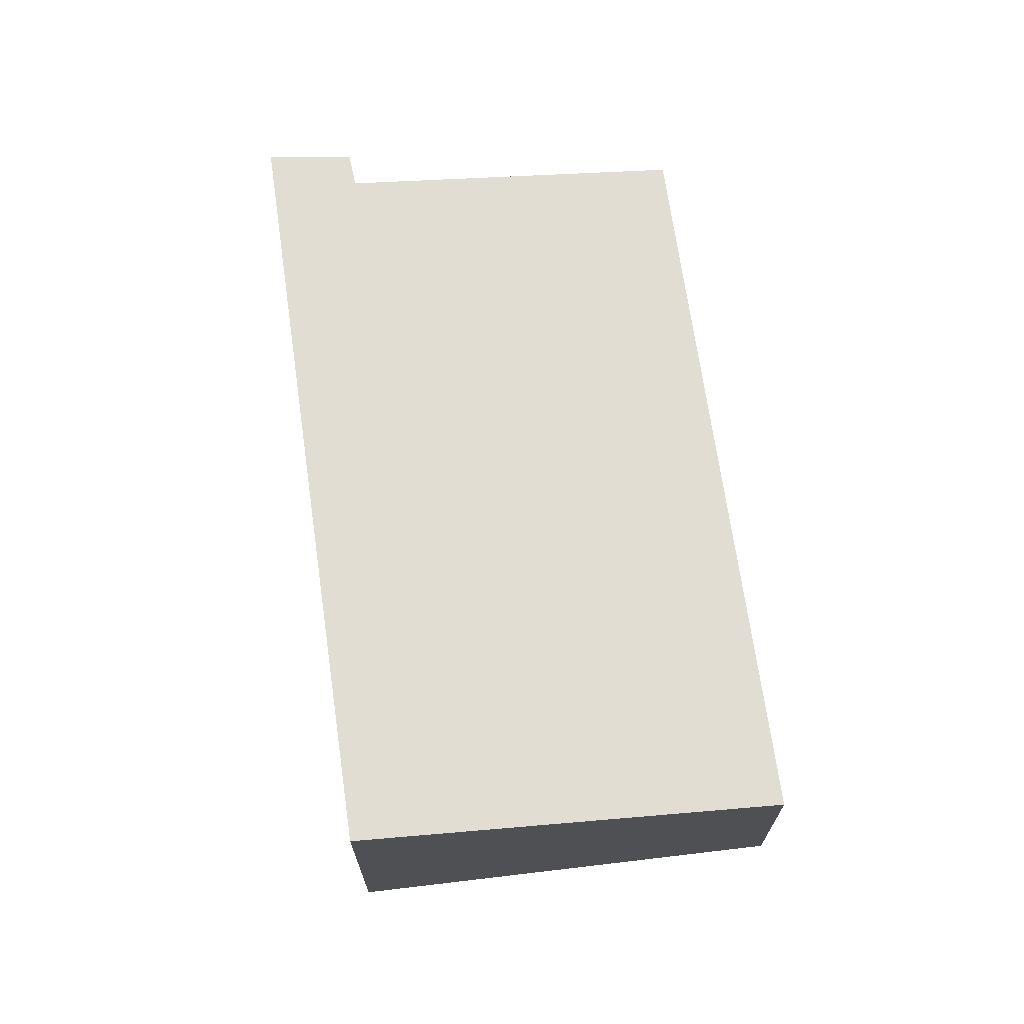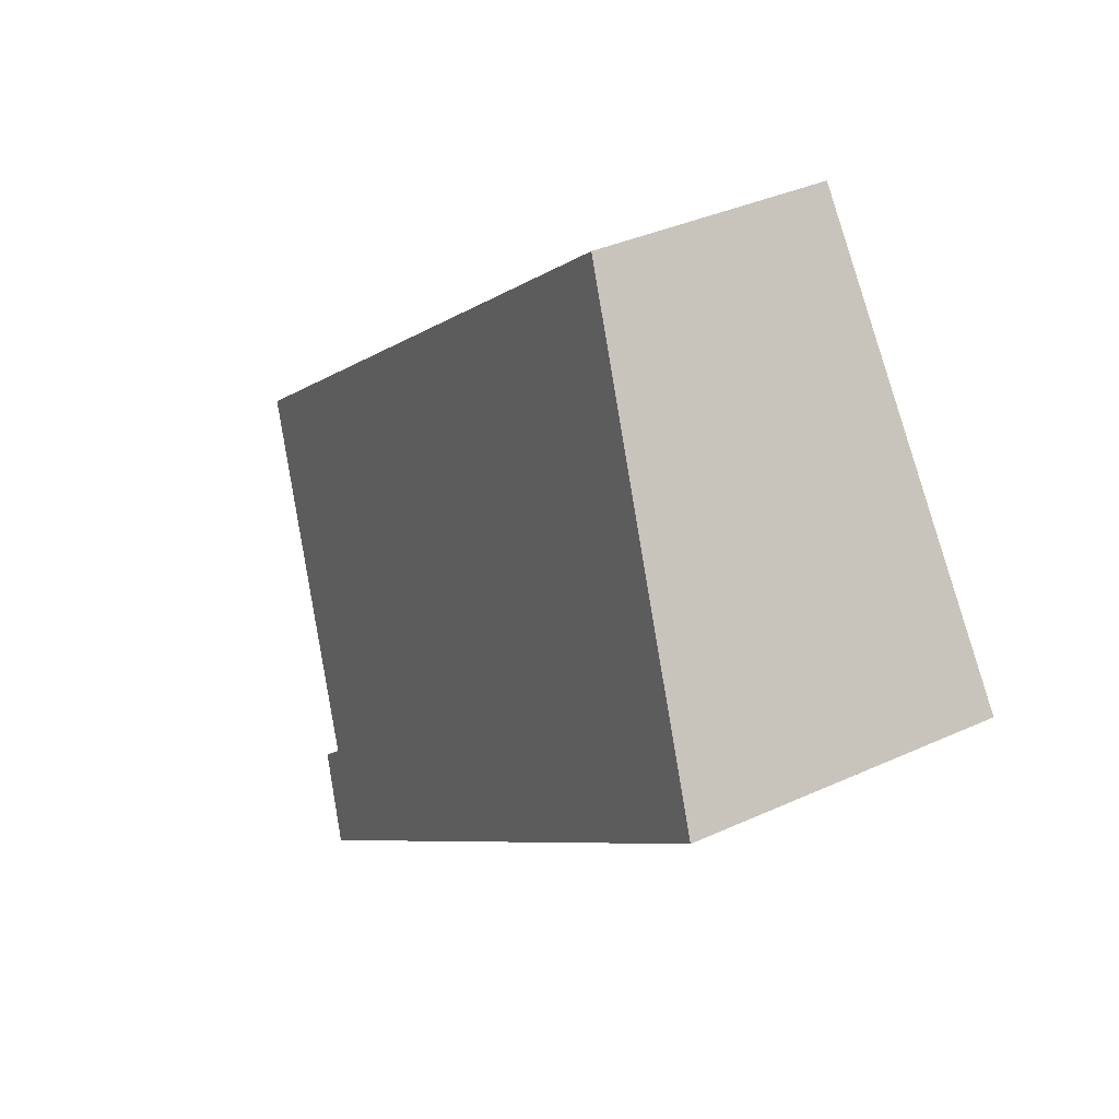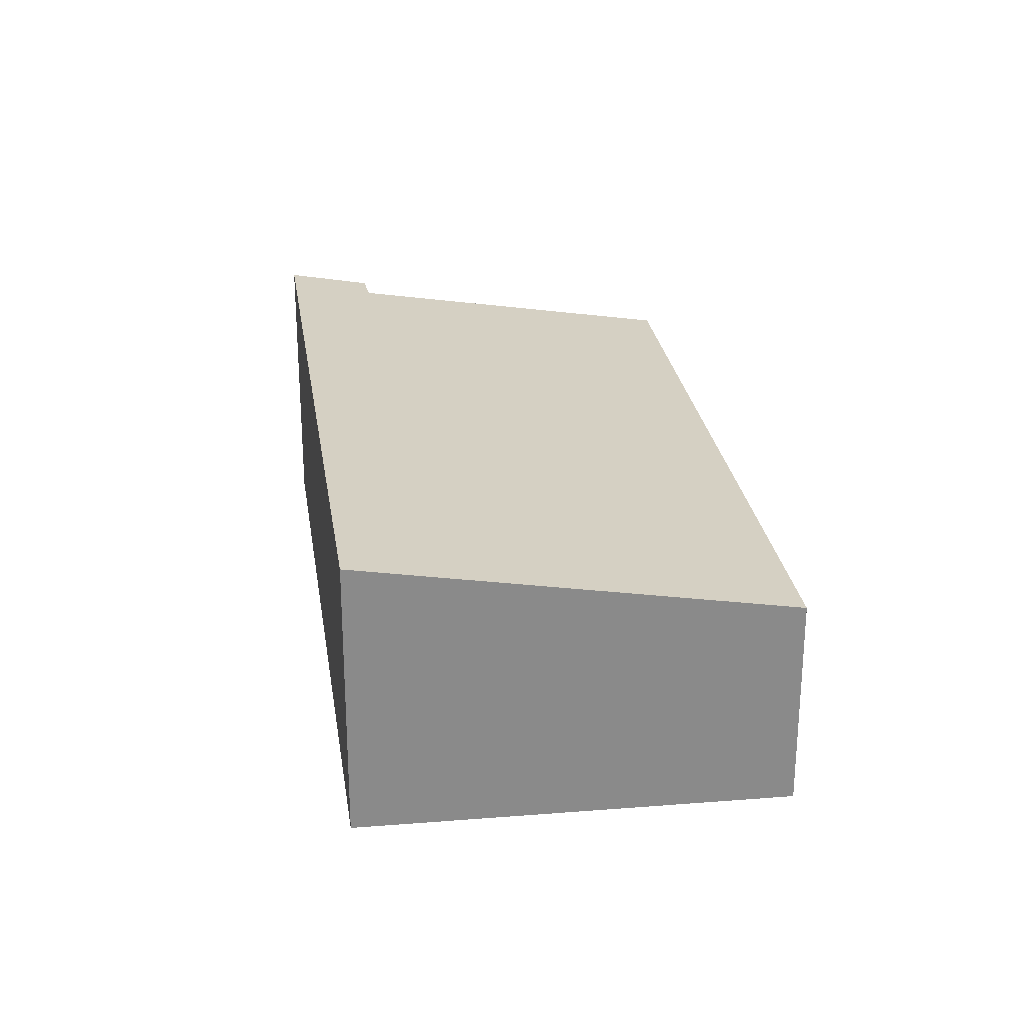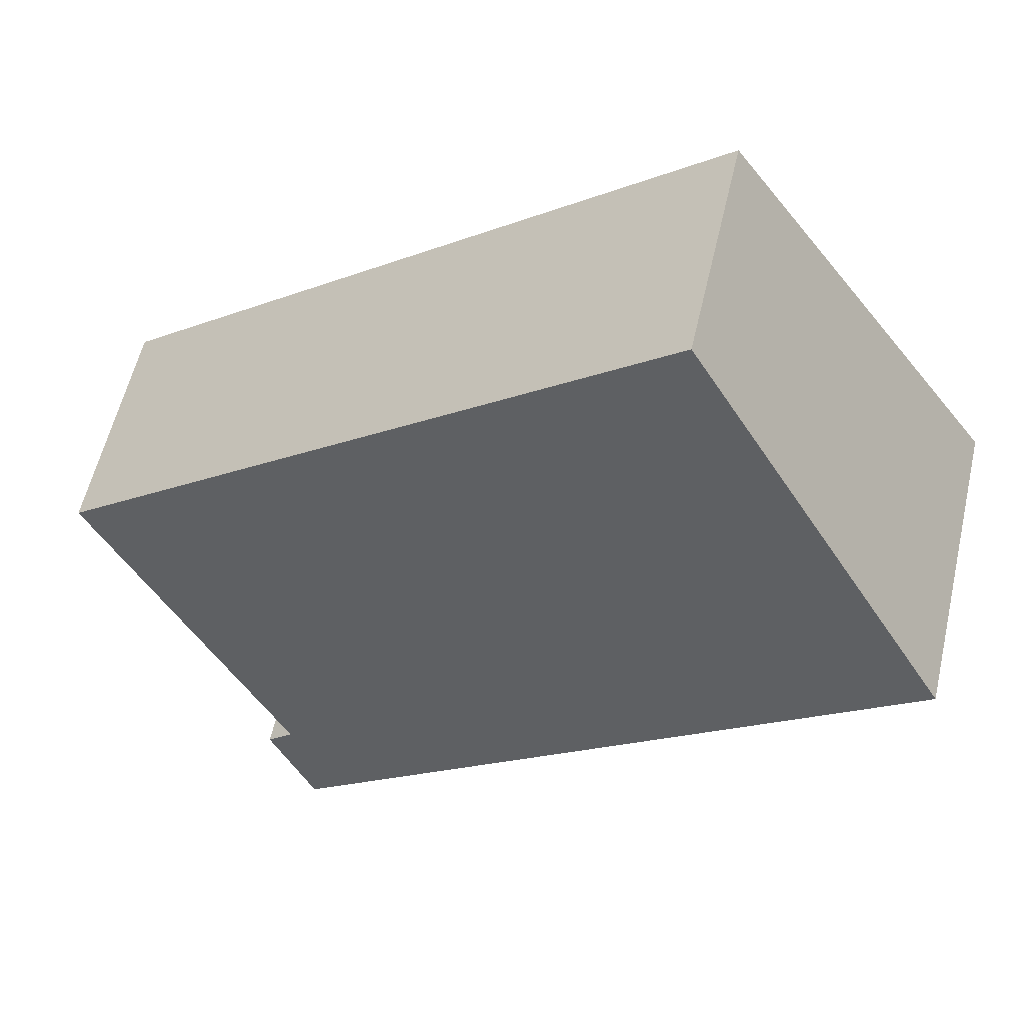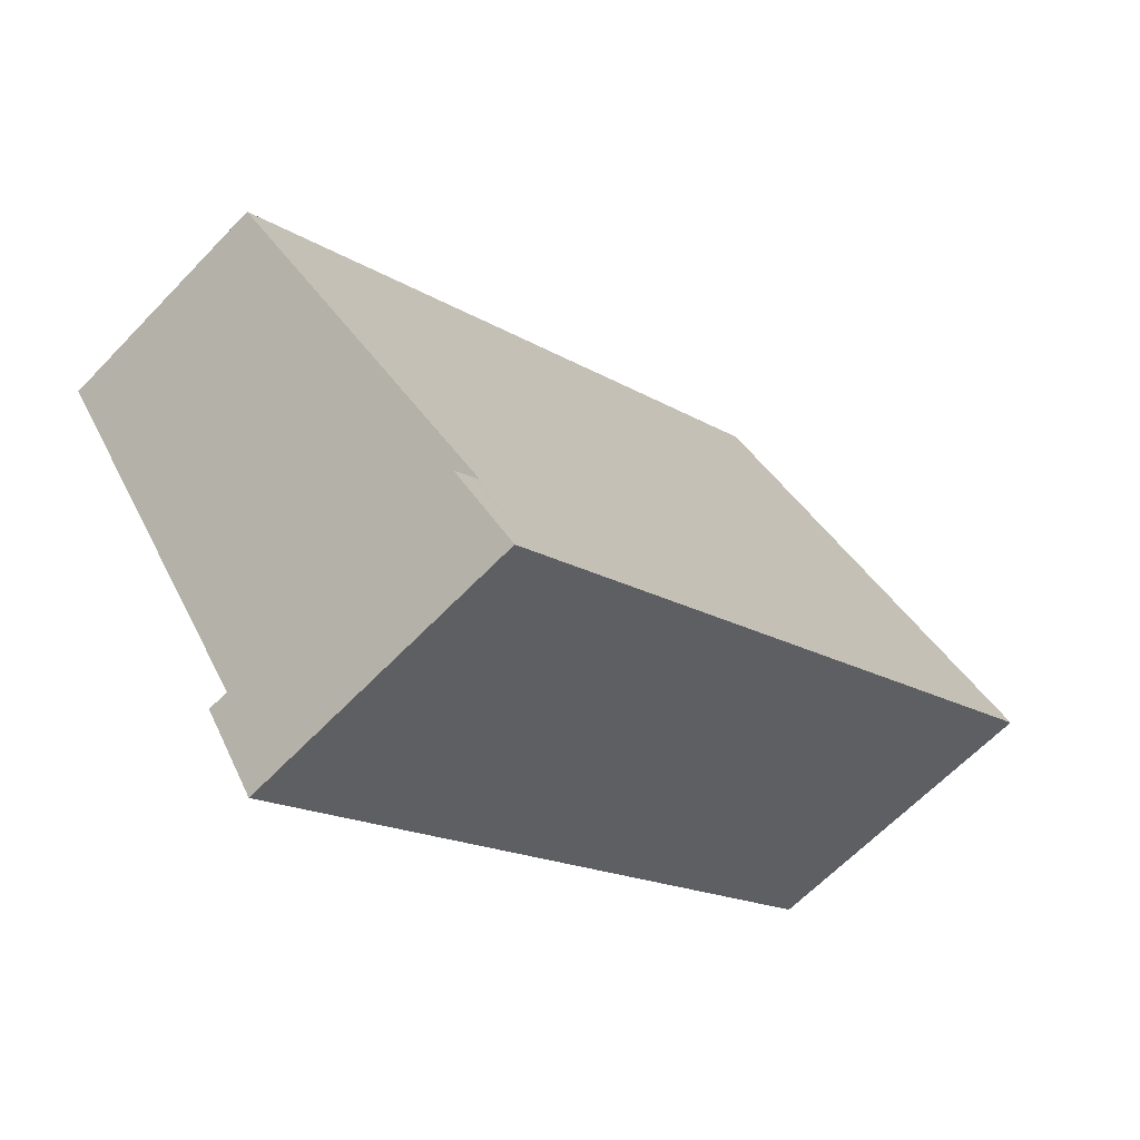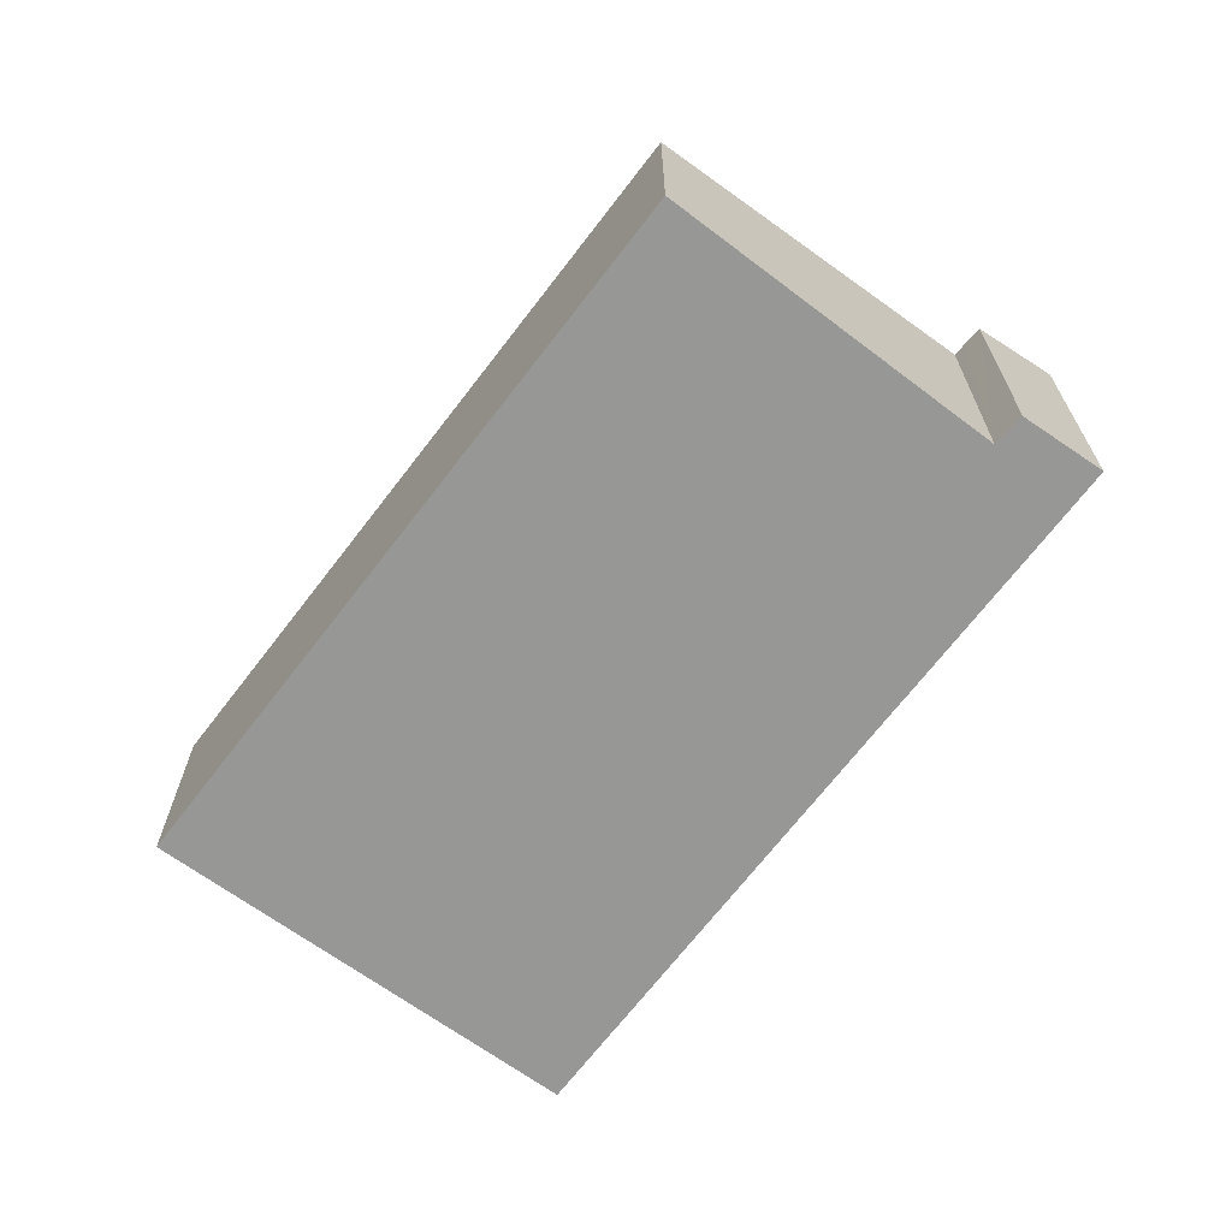
<metadata>
{"format":"obj","ext":"obj","renderer":"f3d","projection":"perspective","resolution":1024,"background":"white","views":[{"elev":69.9,"azim":-60.7,"up":"+Y"},{"elev":35.9,"azim":-121.2,"up":"+Z"},{"elev":26.9,"azim":-61.0,"up":"+Y"},{"elev":57.5,"azim":-167.0,"up":"+Z"},{"elev":-62.6,"azim":136.6,"up":"+Z"},{"elev":-68.1,"azim":90.1,"up":"+Y"}]}
</metadata>
<code>
v  10.49 2.667 -1.19
v  7.872 3.365 -4.628
v  3.21 2.662 4.406
v  7.348 3.542 -5.606
v  0 3.542 2.169e-16
v  7.987 3.367 -4.729
v  7.577 3.542 -5.781
v  8.181 3.37 -4.901
v  7.577 3.54e-16 -5.781
v  0 0 0
v  7.348 3.433e-16 -5.606
v  3.21 -2.698e-16 4.406
v  10.49 7.287e-17 -1.19
v  7.872 2.834e-16 -4.628
v  8.181 3.001e-16 -4.901
v  7.987 2.896e-16 -4.729
g defaultobject
f 1 2 3
f 3 4 5
f 4 3 2
f 4 2 6
f 4 6 7
f 7 6 8
f 9 4 7
f 4 9 5
f 5 9 10
f 10 9 11
f 10 3 5
f 3 10 12
f 3 13 1
f 13 3 12
f 14 6 2
f 6 14 8
f 8 14 15
f 15 14 16
f 1 14 2
f 14 1 13
f 8 9 7
f 9 8 15
f 15 11 9
f 11 15 10
f 10 15 14
f 10 14 12
f 14 15 16
f 12 14 13

</code>
